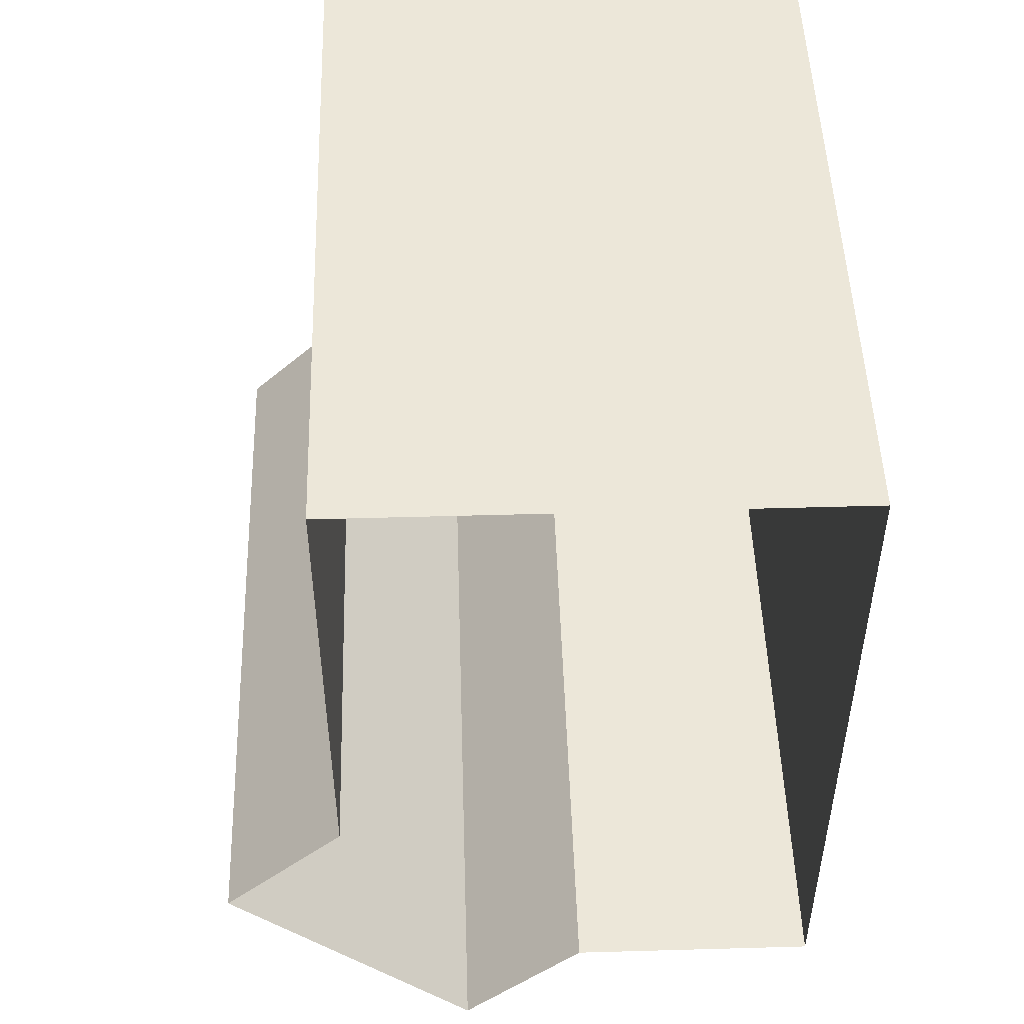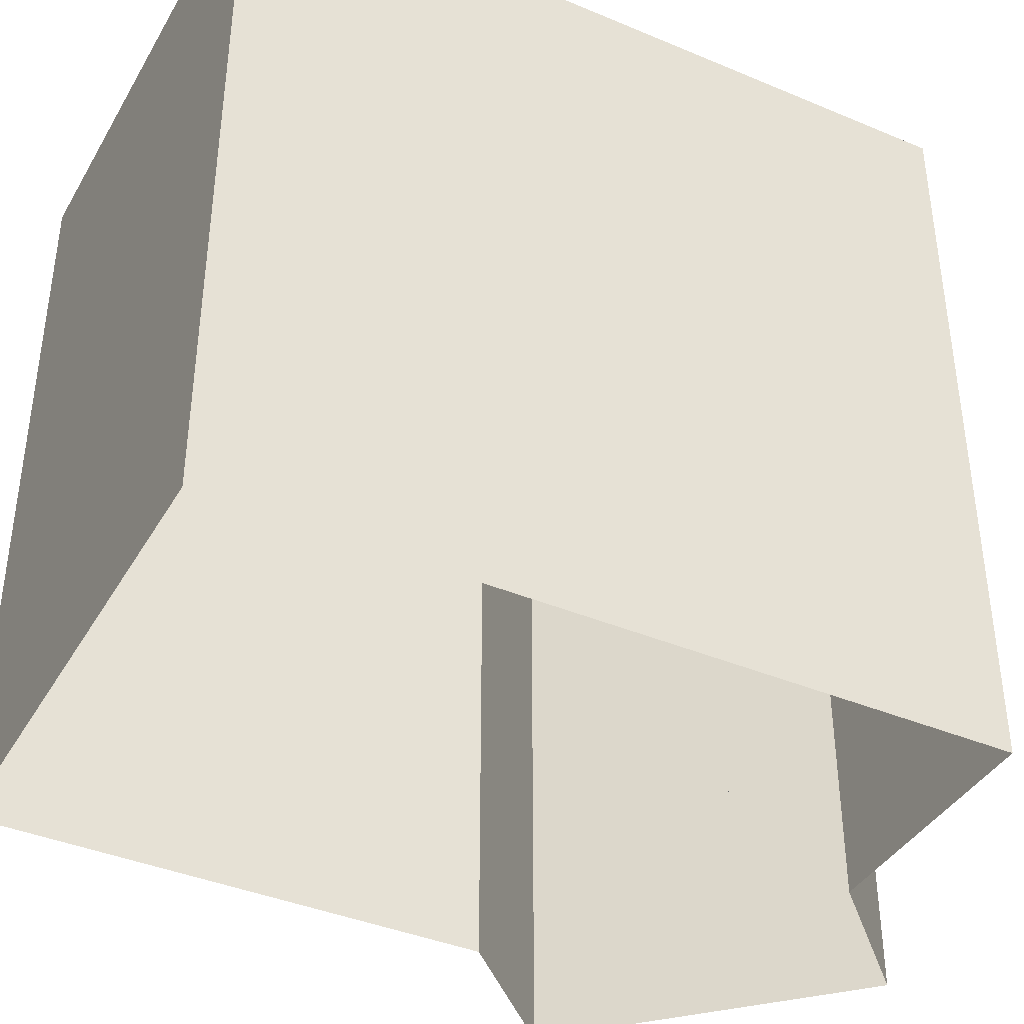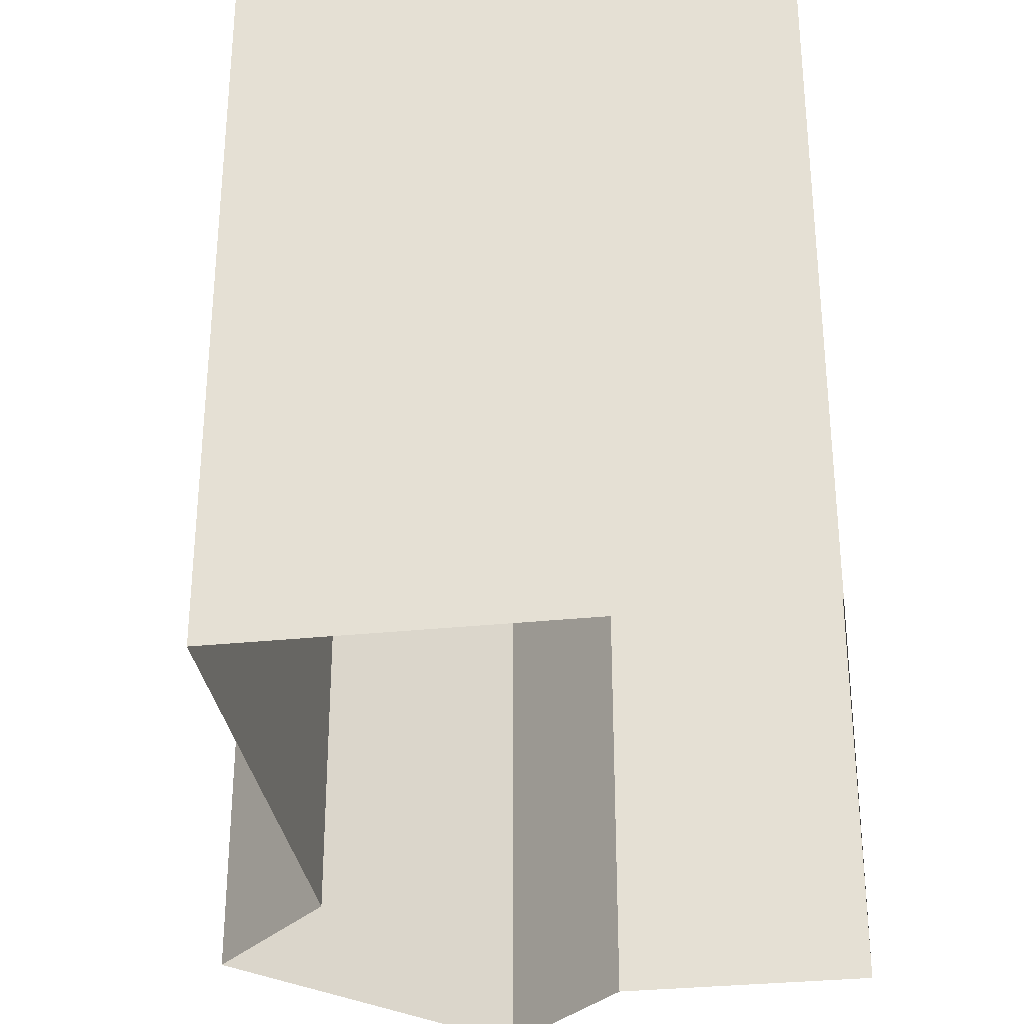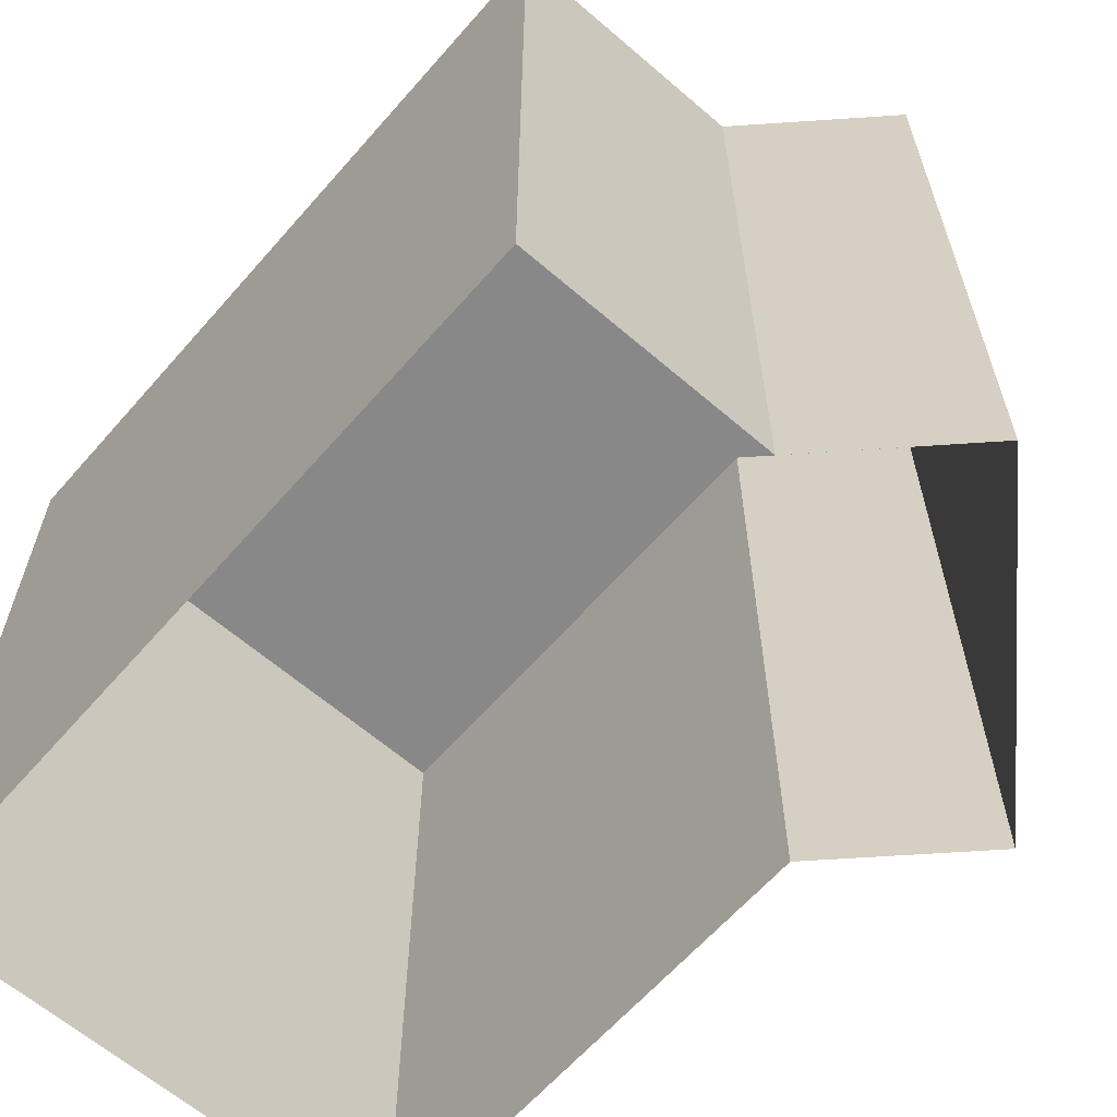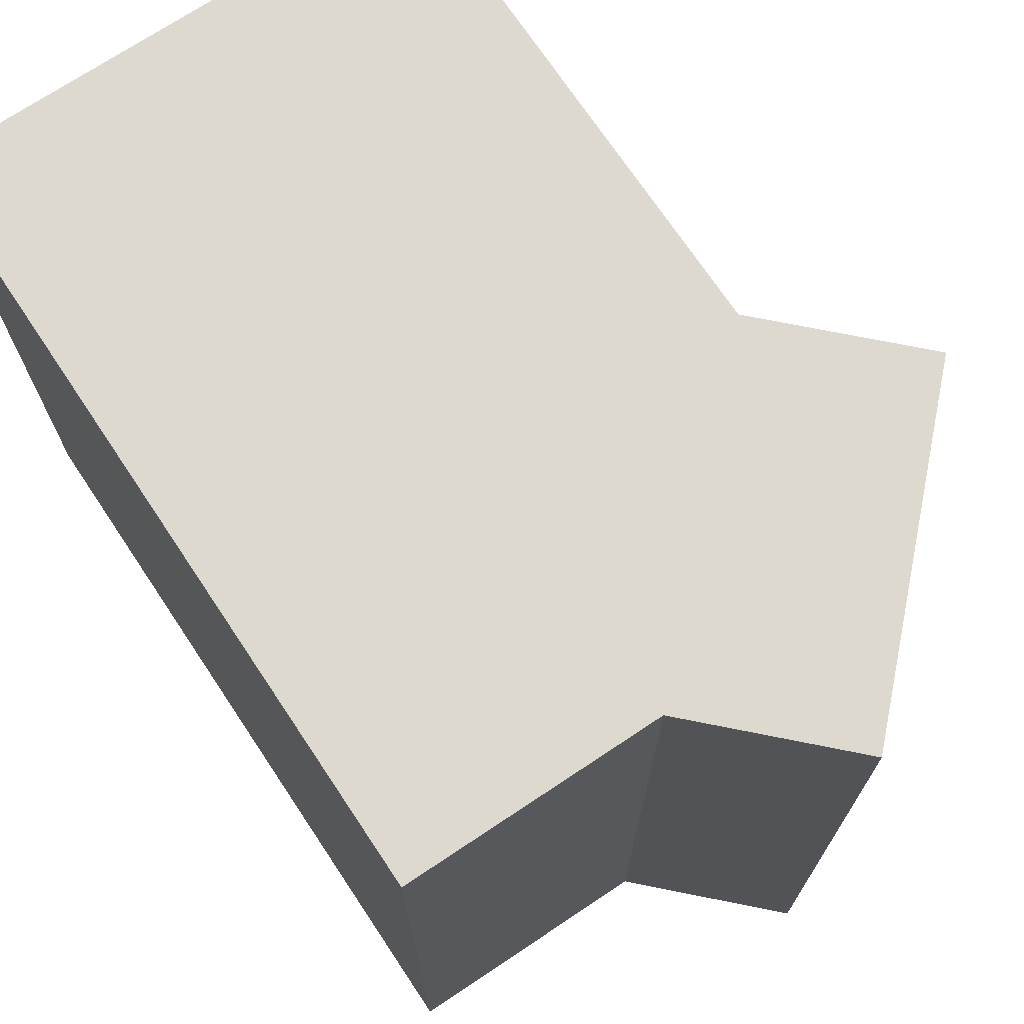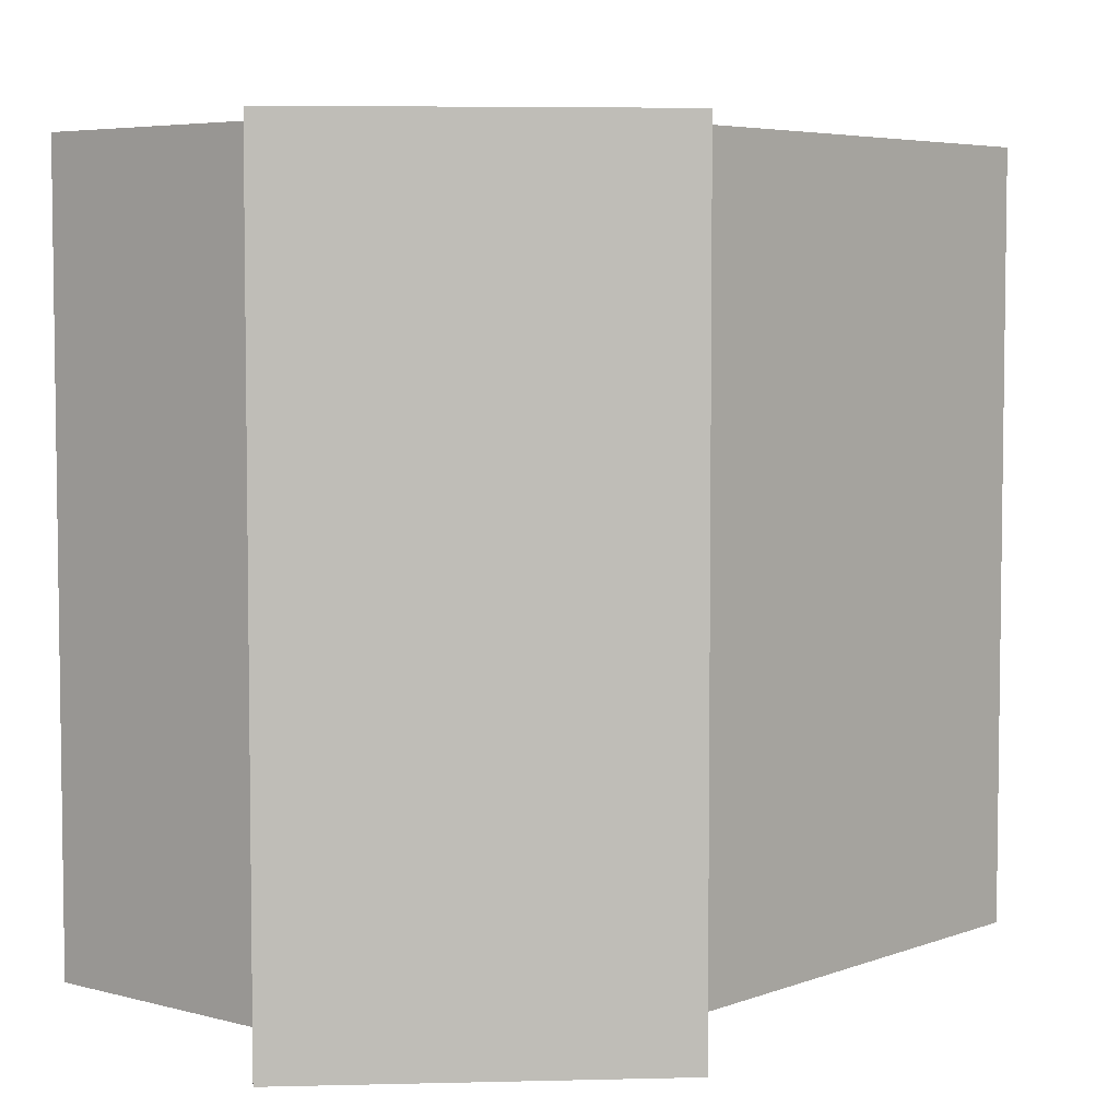
<metadata>
{"format":"obj","ext":"obj","renderer":"f3d","projection":"perspective","resolution":1024,"background":"white","views":[{"elev":49.6,"azim":178.2,"up":"+Y"},{"elev":-39.8,"azim":-117.5,"up":"+Z"},{"elev":-32.0,"azim":-171.7,"up":"+Z"},{"elev":-62.9,"azim":-41.1,"up":"+Z"},{"elev":71.8,"azim":-33.7,"up":"+Z"},{"elev":5.2,"azim":40.5,"up":"+Z"}]}
</metadata>
<code>
o Cube
v 2 3 6
v 2 3 0
v 2 -3 6
v -2 3 6
v -2 3 0
v -2 -3 6
v -2 -3 0
v 2 -3 2
v 0 -3 6
v 2 -1 6
v 0 -3 2
v 2 -1 2
v 0 -3 0
v 2 -1 0
v 1 -4 6
v 1 -4 2
v 3 -2 6
v 3 -2 2
v 2 -3 0
v 1 -4 0
v 3 -2 0
f 4 2 5
f 6 5 7
f 1 10 12
f 18 3 16
f 16 9 11
f 11 6 7
f 18 10 17
f 8 21 18
f 16 19 8
f 11 20 16
f 18 14 12
f 4 1 2
f 6 4 5
f 14 2 12
f 2 1 12
f 17 3 18
f 3 15 16
f 16 15 9
f 7 13 11
f 11 9 6
f 18 12 10
f 8 19 21
f 16 20 19
f 11 13 20
f 18 21 14
f 16 8 18
f 4 9 10
f 10 3 17
f 9 15 3
f 10 1 4
f 4 6 9
f 9 3 10

</code>
